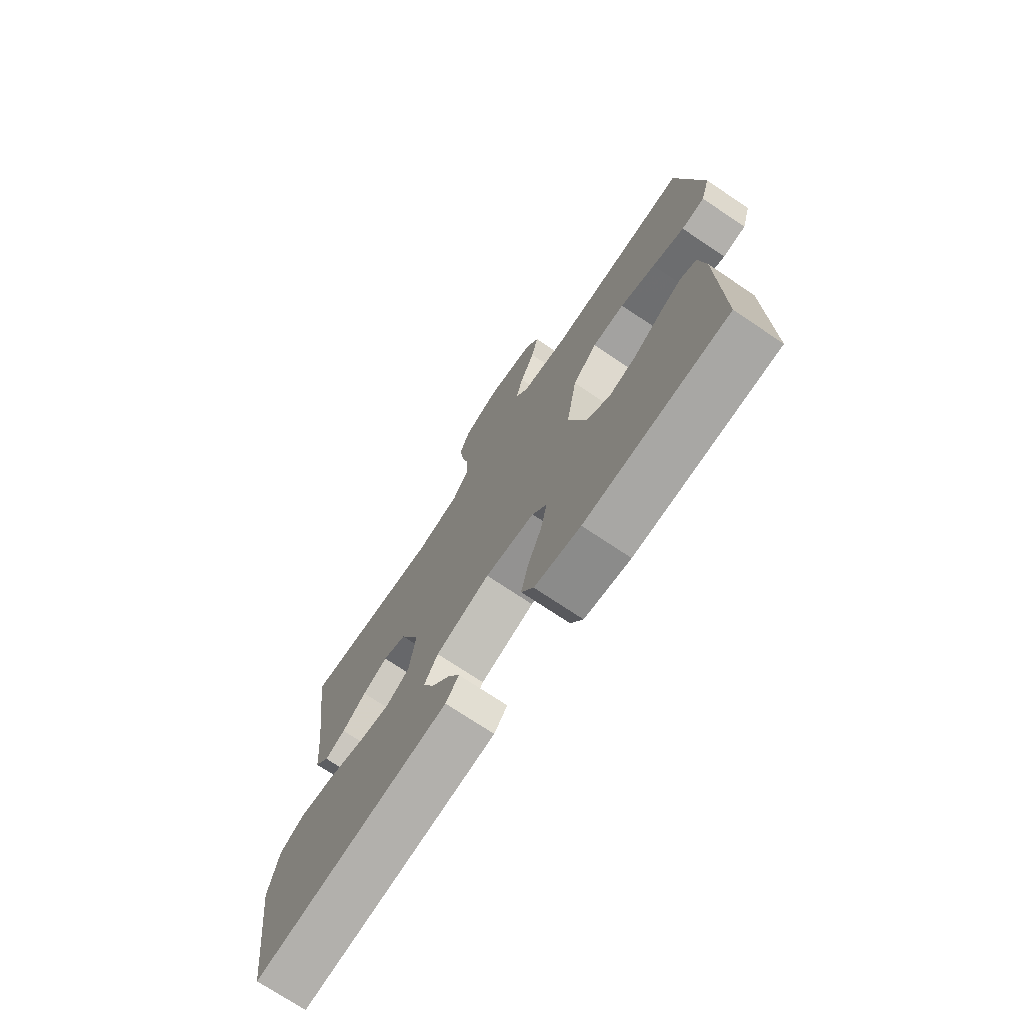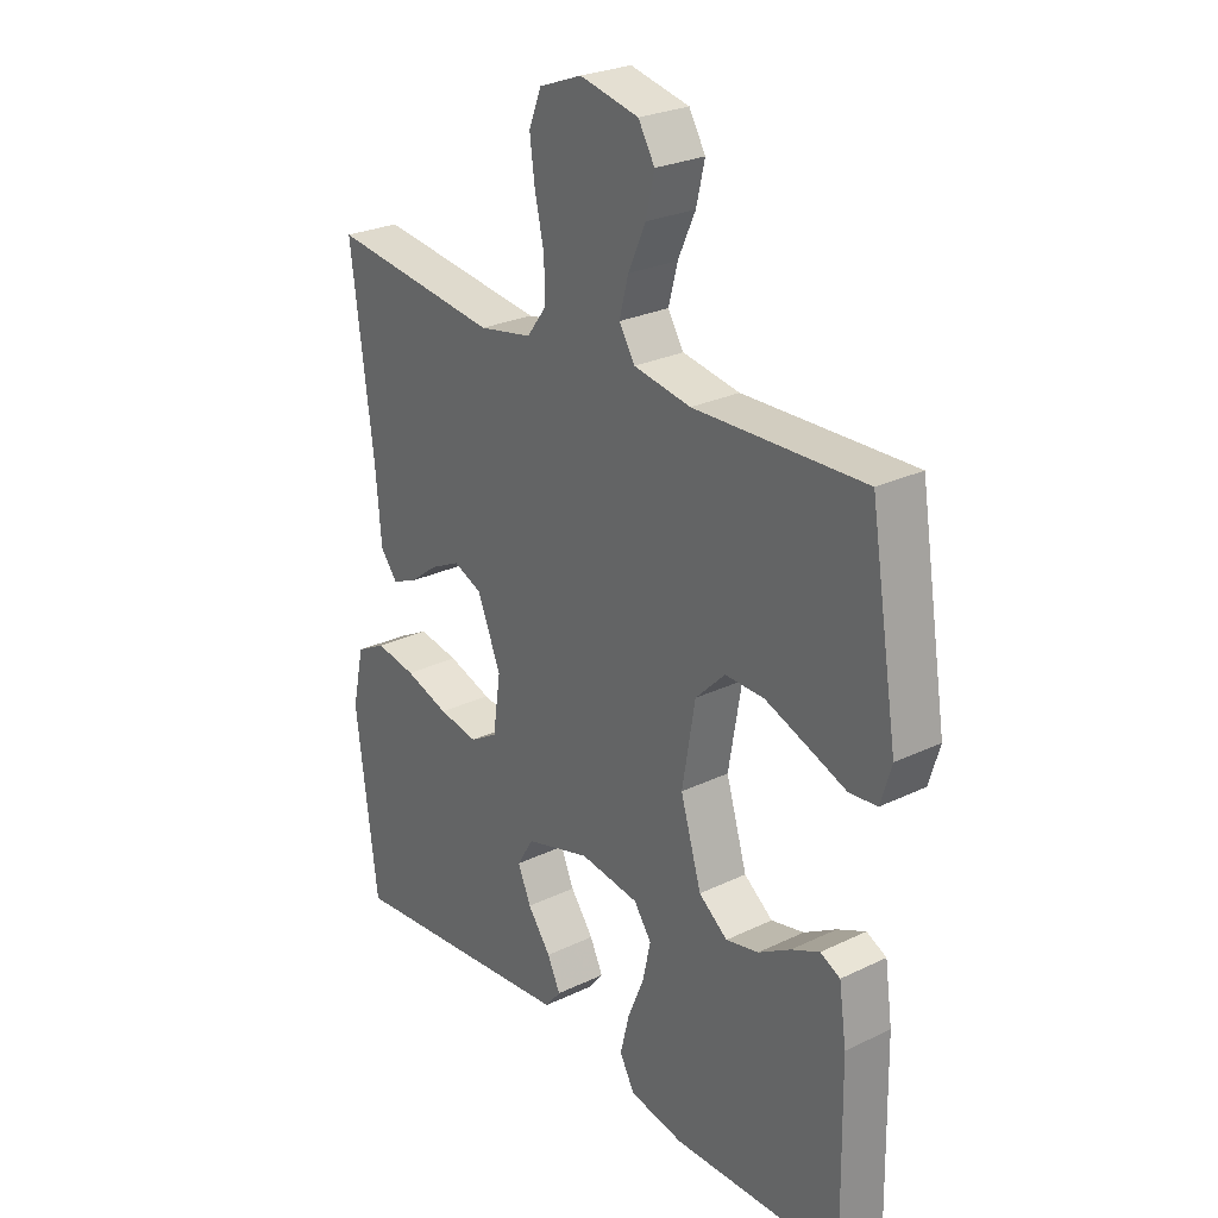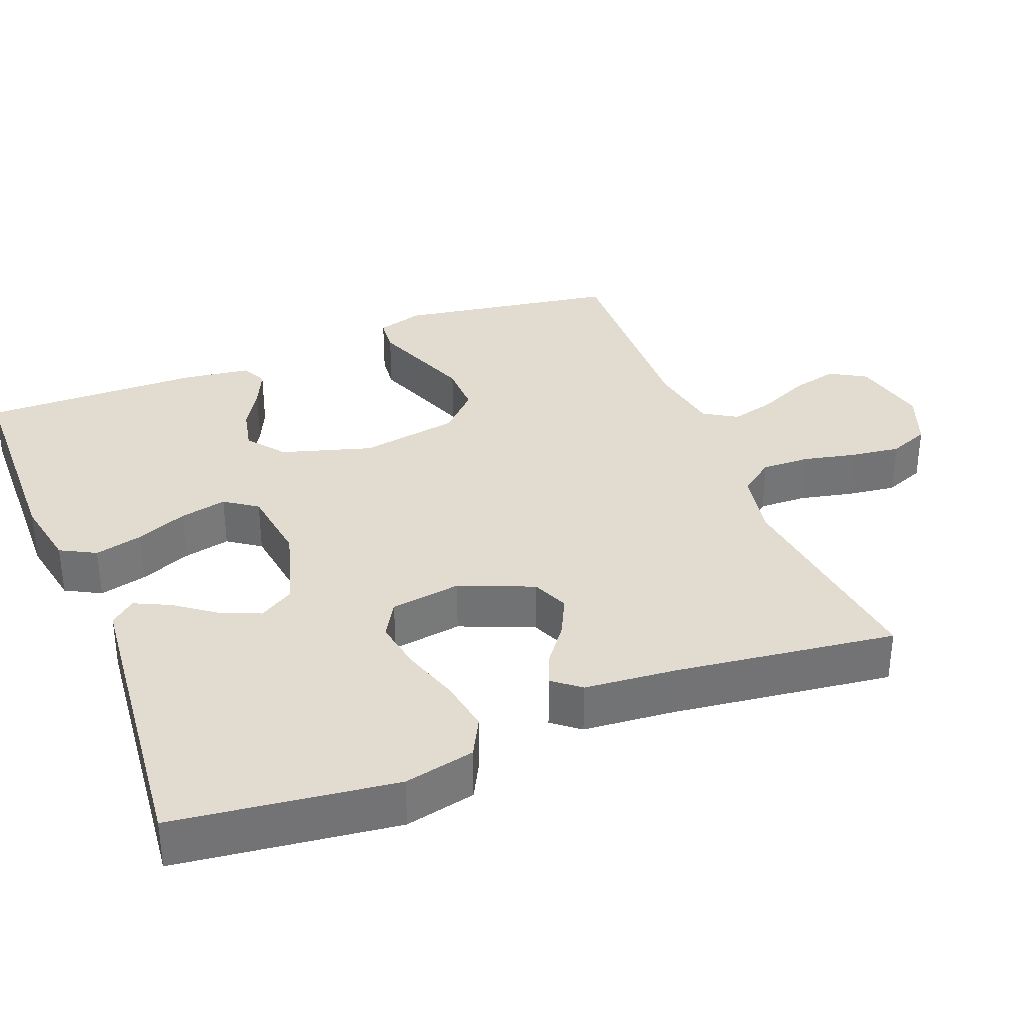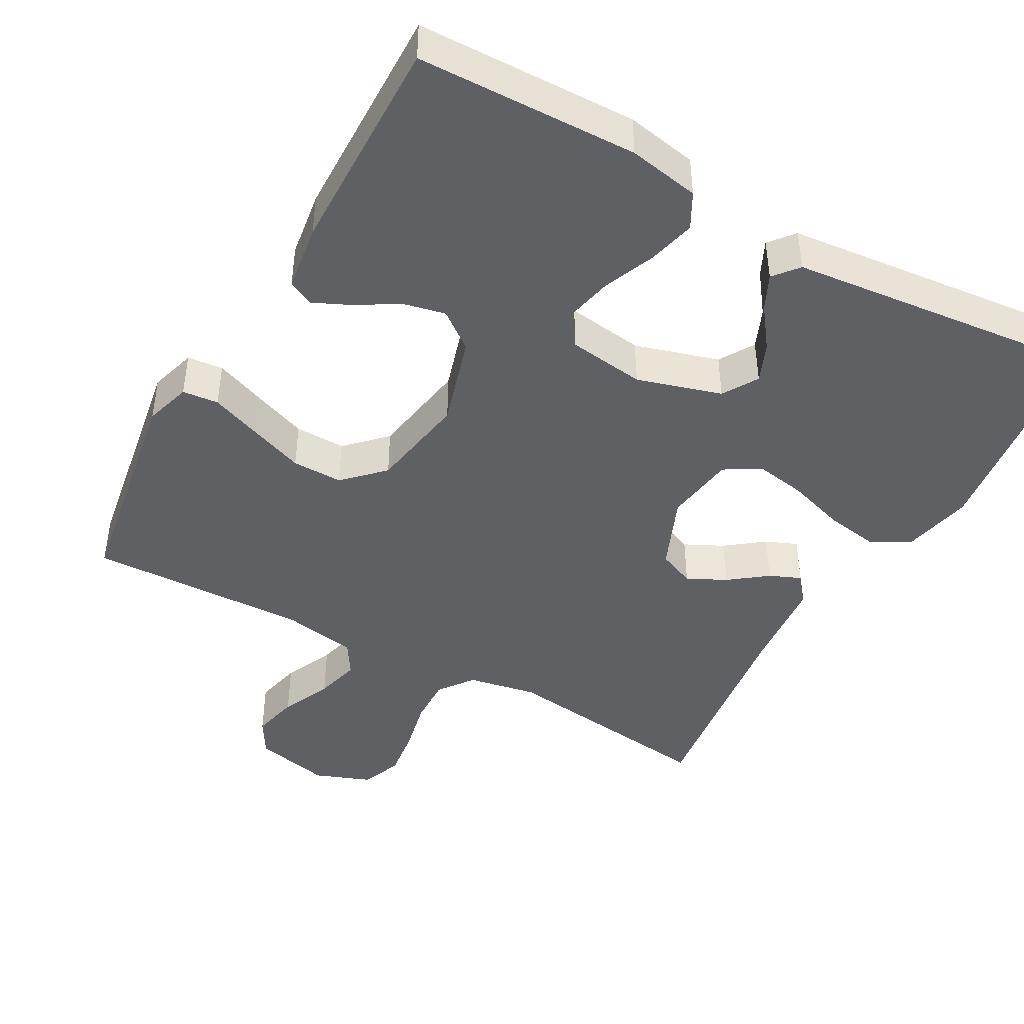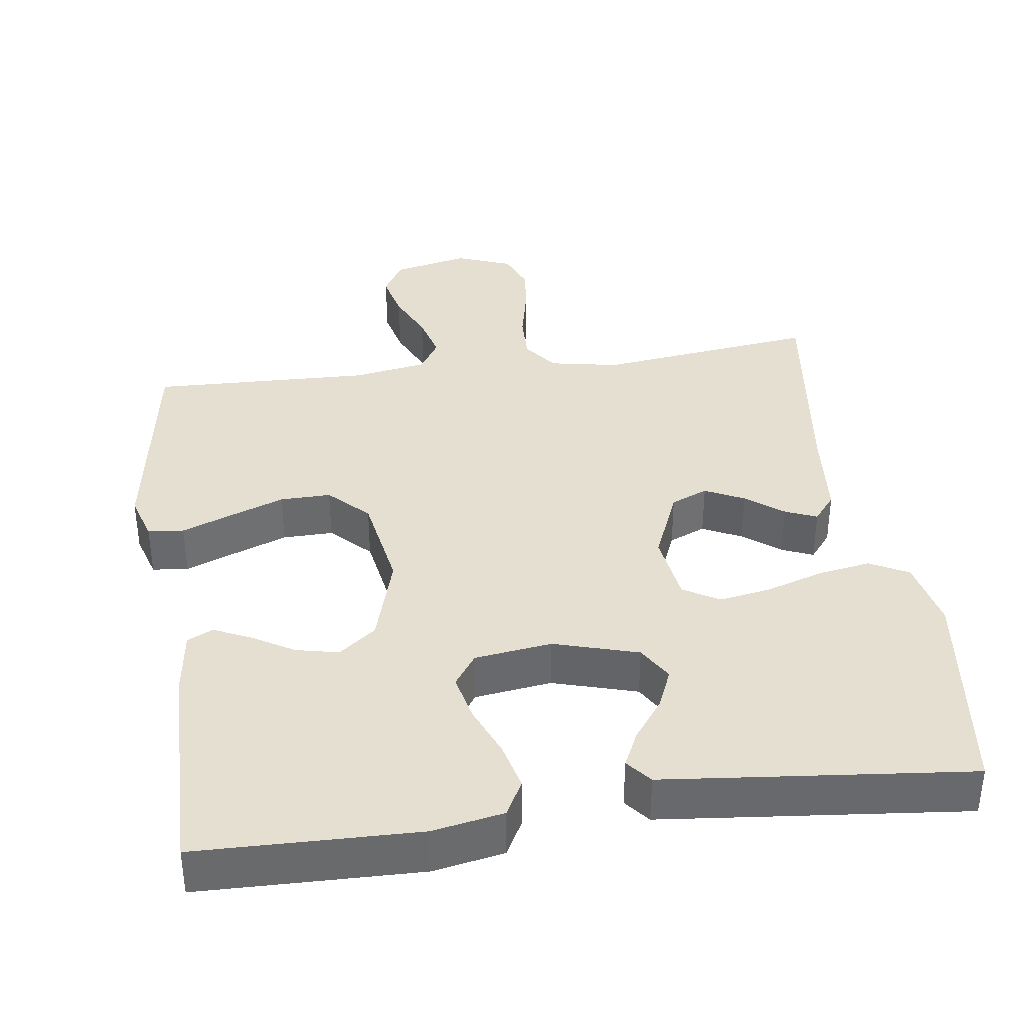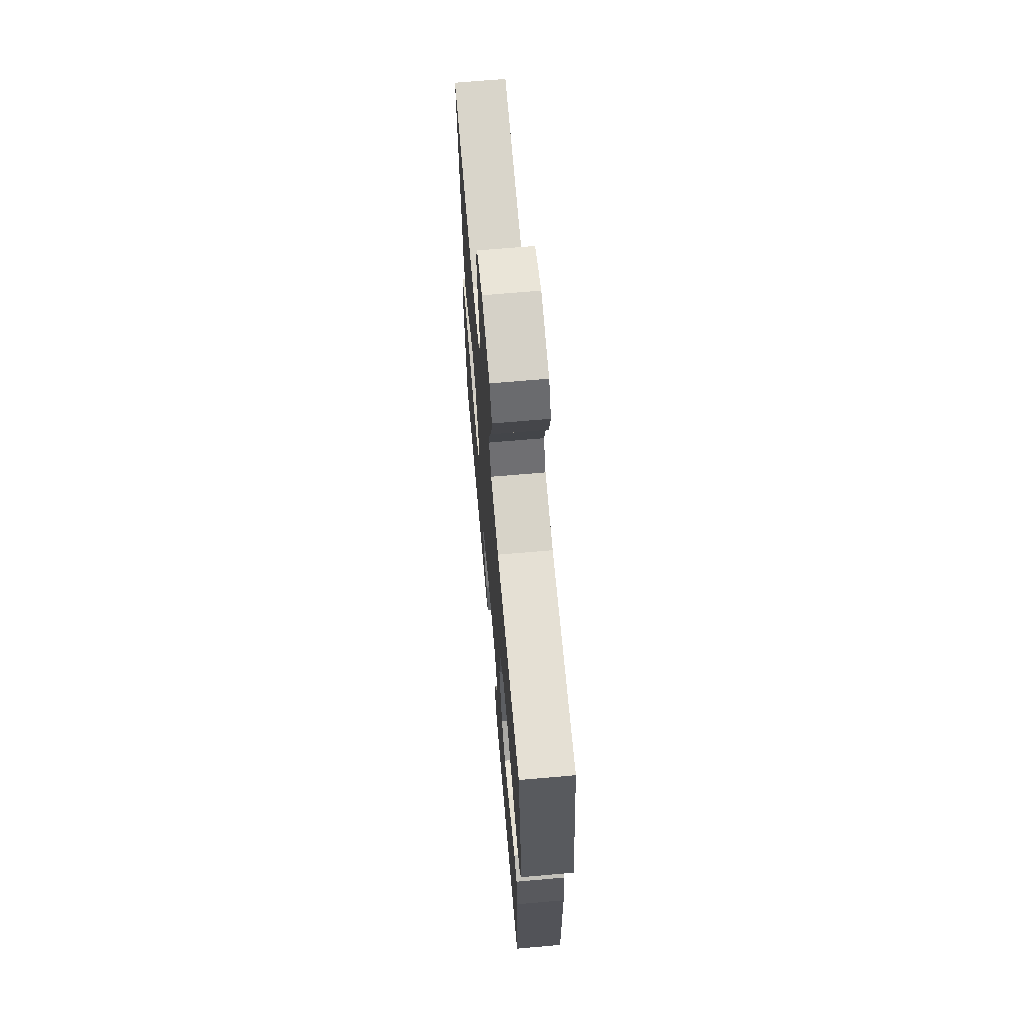
<metadata>
{"format":"obj","ext":"obj","renderer":"f3d","projection":"perspective","resolution":1024,"background":"white","views":[{"elev":-73.4,"azim":56.2,"up":"+Z"},{"elev":26.4,"azim":52.9,"up":"+Z"},{"elev":34.3,"azim":-111.6,"up":"+Y"},{"elev":-44.3,"azim":150.9,"up":"+Y"},{"elev":37.5,"azim":172.0,"up":"+Y"},{"elev":67.6,"azim":85.0,"up":"+Z"}]}
</metadata>
<code>
v 0.5 0.07 -0.5
v 0.2 0.07 -0.507
v 0.103 0.07 -0.489
v 0.077 0.07 -0.441
v 0.093 0.07 -0.376
v 0.122 0.07 -0.306
v 0.136 0.07 -0.242
v 0.105 0.07 -0.198
v 0 0.07 -0.184
v -0.115 0.07 -0.218
v -0.144 0.07 -0.266
v -0.121 0.07 -0.32
v -0.08 0.07 -0.375
v -0.057 0.07 -0.423
v -0.085 0.07 -0.457
v -0.2 0.07 -0.469
v -0.5 0.07 -0.5
v -0.538 0.07 -0.2
v -0.517 0.07 -0.104
v -0.464 0.07 -0.076
v -0.392 0.07 -0.088
v -0.314 0.07 -0.113
v -0.244 0.07 -0.125
v -0.195 0.07 -0.096
v -0.181 0.07 0
v -0.223 0.07 0.1
v -0.273 0.07 0.121
v -0.326 0.07 0.095
v -0.377 0.07 0.056
v -0.42 0.07 0.038
v -0.45 0.07 0.075
v -0.461 0.07 0.2
v -0.5 0.07 0.5
v -0.2 0.07 0.463
v -0.106 0.07 0.481
v -0.071 0.07 0.528
v -0.073 0.07 0.593
v -0.089 0.07 0.665
v -0.098 0.07 0.733
v -0.076 0.07 0.788
v 0 0.07 0.817
v 0.104 0.07 0.794
v 0.133 0.07 0.745
v 0.118 0.07 0.681
v 0.087 0.07 0.613
v 0.071 0.07 0.552
v 0.099 0.07 0.507
v 0.2 0.07 0.49
v 0.5 0.07 0.5
v 0.549 0.07 0.2
v 0.53 0.07 0.137
v 0.481 0.07 0.132
v 0.413 0.07 0.158
v 0.338 0.07 0.186
v 0.269 0.07 0.187
v 0.217 0.07 0.135
v 0.194 0.07 0
v 0.231 0.07 -0.123
v 0.282 0.07 -0.162
v 0.34 0.07 -0.149
v 0.397 0.07 -0.115
v 0.447 0.07 -0.092
v 0.482 0.07 -0.109
v 0.495 0.07 -0.2
v 0.5 0 -0.5
v 0.2 0 -0.507
v 0.103 0 -0.489
v 0.077 0 -0.441
v 0.093 0 -0.376
v 0.122 0 -0.306
v 0.136 0 -0.242
v 0.105 0 -0.198
v 0 0 -0.184
v -0.115 0 -0.218
v -0.144 0 -0.266
v -0.121 0 -0.32
v -0.08 0 -0.375
v -0.057 0 -0.423
v -0.085 0 -0.457
v -0.2 0 -0.469
v -0.5 0 -0.5
v -0.538 0 -0.2
v -0.517 0 -0.104
v -0.464 0 -0.076
v -0.392 0 -0.088
v -0.314 0 -0.113
v -0.244 0 -0.125
v -0.195 0 -0.096
v -0.181 0 0
v -0.223 0 0.1
v -0.273 0 0.121
v -0.326 0 0.095
v -0.377 0 0.056
v -0.42 0 0.038
v -0.45 0 0.075
v -0.461 0 0.2
v -0.5 0 0.5
v -0.2 0 0.463
v -0.106 0 0.481
v -0.071 0 0.528
v -0.073 0 0.593
v -0.089 0 0.665
v -0.098 0 0.733
v -0.076 0 0.788
v 0 0 0.817
v 0.104 0 0.794
v 0.133 0 0.745
v 0.118 0 0.681
v 0.087 0 0.613
v 0.071 0 0.552
v 0.099 0 0.507
v 0.2 0 0.49
v 0.5 0 0.5
v 0.549 0 0.2
v 0.53 0 0.137
v 0.481 0 0.132
v 0.413 0 0.158
v 0.338 0 0.186
v 0.269 0 0.187
v 0.217 0 0.135
v 0.194 0 0
v 0.231 0 -0.123
v 0.282 0 -0.162
v 0.34 0 -0.149
v 0.397 0 -0.115
v 0.447 0 -0.092
v 0.482 0 -0.109
v 0.495 0 -0.2
f 4 5 6
f 3 4 6
f 2 3 6
f 1 2 6
f 64 1 6
f 63 64 6
f 62 63 6
f 61 62 6
f 60 61 6
f 59 60 6 7
f 58 59 7 8
f 57 58 8 9
f 56 57 9 10
f 51 52 53
f 50 51 53
f 49 50 53
f 48 49 53
f 47 48 53 54
f 43 44 45
f 42 43 45
f 41 42 45
f 40 41 45
f 39 40 45
f 38 39 45
f 37 38 45
f 36 37 45 46
f 35 36 46 47
f 32 33 34
f 34 35 47
f 32 34 47
f 31 32 47
f 30 31 47
f 29 30 47
f 28 29 47
f 20 21 22
f 19 20 22
f 18 19 22
f 17 18 22
f 16 17 22
f 15 16 22
f 14 15 22
f 13 14 22
f 12 13 22
f 11 12 22 23
f 10 11 23 24
f 47 54 55
f 47 55 56
f 27 28 47
f 26 27 47 56
f 25 26 56
f 10 24 25 56
f 70 69 68
f 70 68 67
f 70 67 66
f 70 66 65
f 70 65 128
f 70 128 127
f 70 127 126
f 70 126 125
f 70 125 124
f 71 70 124 123
f 72 71 123 122
f 73 72 122 121
f 74 73 121 120
f 117 116 115
f 117 115 114
f 117 114 113
f 117 113 112
f 118 117 112 111
f 109 108 107
f 109 107 106
f 109 106 105
f 109 105 104
f 109 104 103
f 109 103 102
f 109 102 101
f 110 109 101 100
f 111 110 100 99
f 98 97 96
f 111 99 98
f 111 98 96
f 111 96 95
f 111 95 94
f 111 94 93
f 111 93 92
f 86 85 84
f 86 84 83
f 86 83 82
f 86 82 81
f 86 81 80
f 86 80 79
f 86 79 78
f 86 78 77
f 86 77 76
f 87 86 76 75
f 88 87 75 74
f 119 118 111
f 120 119 111
f 111 92 91
f 120 111 91 90
f 120 90 89
f 120 89 88 74
f 1 65 66 2
f 2 66 67 3
f 3 67 68 4
f 4 68 69 5
f 5 69 70 6
f 6 70 71 7
f 7 71 72 8
f 8 72 73 9
f 9 73 74 10
f 10 74 75 11
f 11 75 76 12
f 12 76 77 13
f 13 77 78 14
f 14 78 79 15
f 15 79 80 16
f 16 80 81 17
f 17 81 82 18
f 18 82 83 19
f 19 83 84 20
f 20 84 85 21
f 21 85 86 22
f 22 86 87 23
f 23 87 88 24
f 24 88 89 25
f 25 89 90 26
f 26 90 91 27
f 27 91 92 28
f 28 92 93 29
f 29 93 94 30
f 30 94 95 31
f 31 95 96 32
f 32 96 97 33
f 33 97 98 34
f 34 98 99 35
f 35 99 100 36
f 36 100 101 37
f 37 101 102 38
f 38 102 103 39
f 39 103 104 40
f 40 104 105 41
f 41 105 106 42
f 42 106 107 43
f 43 107 108 44
f 44 108 109 45
f 45 109 110 46
f 46 110 111 47
f 47 111 112 48
f 48 112 113 49
f 49 113 114 50
f 50 114 115 51
f 51 115 116 52
f 52 116 117 53
f 53 117 118 54
f 54 118 119 55
f 55 119 120 56
f 56 120 121 57
f 57 121 122 58
f 58 122 123 59
f 59 123 124 60
f 60 124 125 61
f 61 125 126 62
f 62 126 127 63
f 63 127 128 64
f 64 128 65 1

</code>
